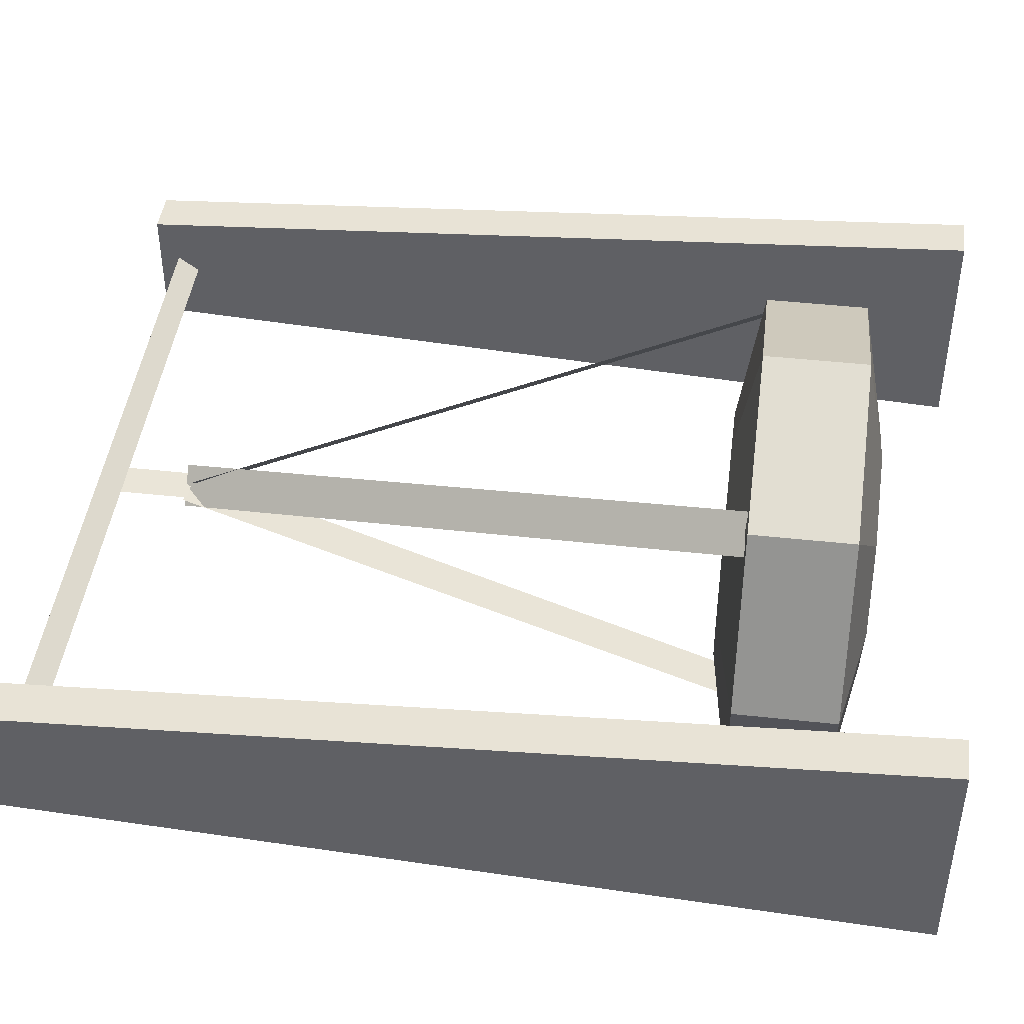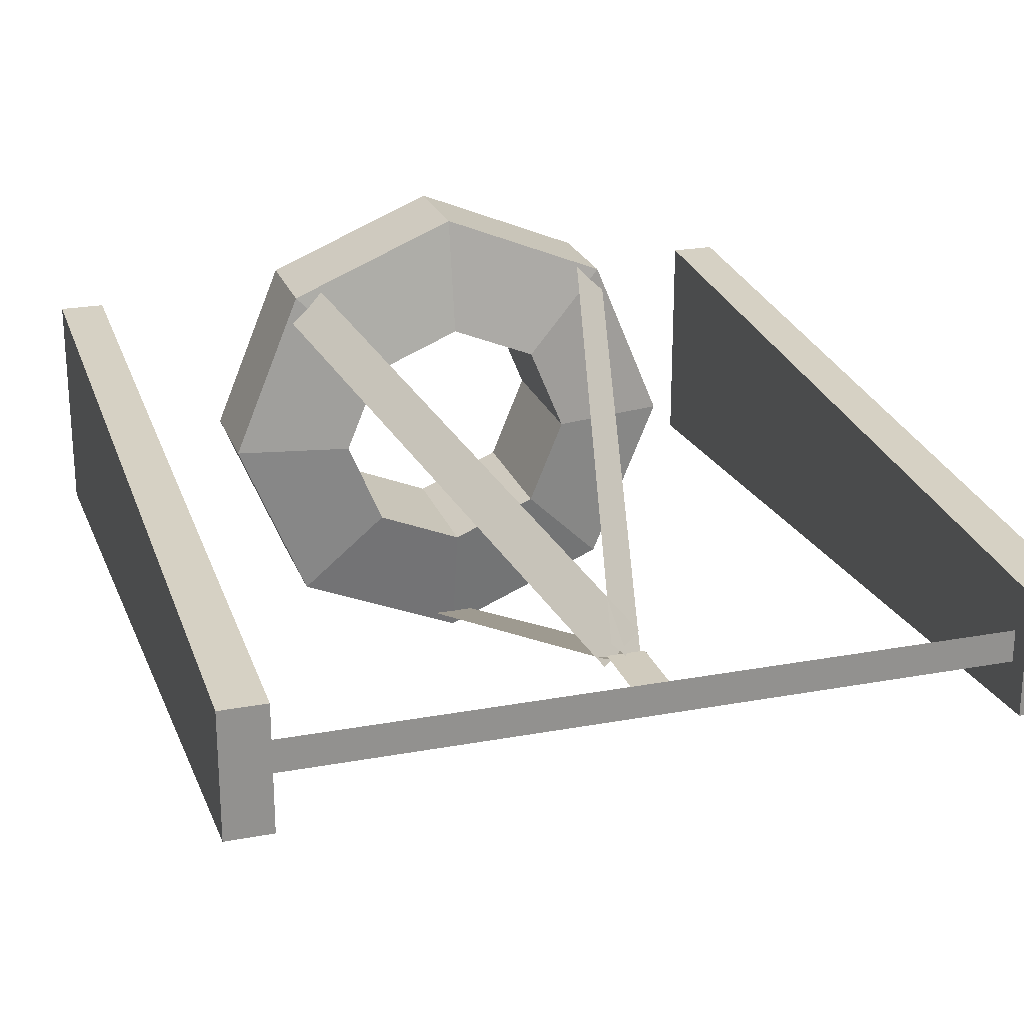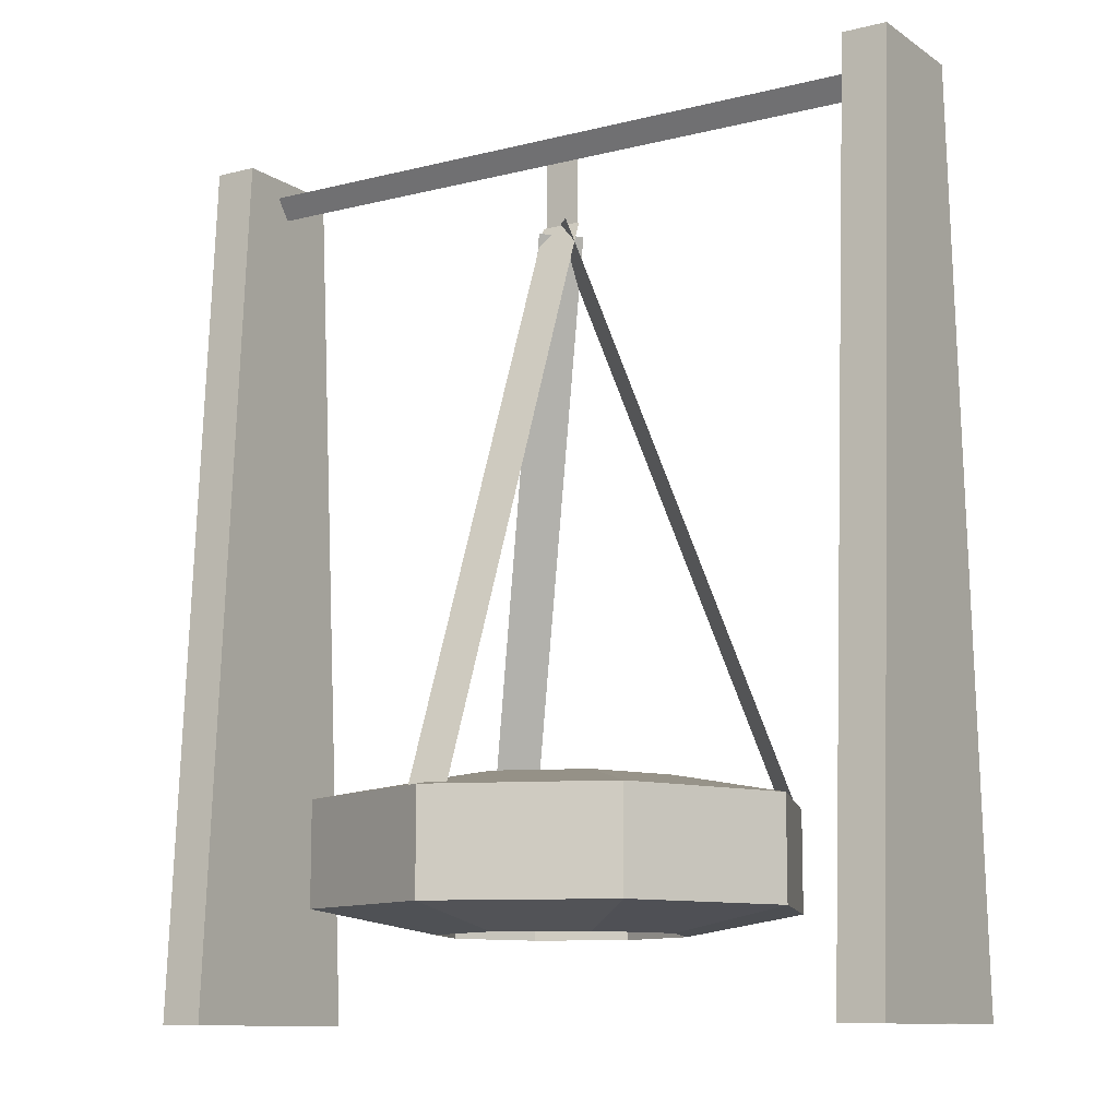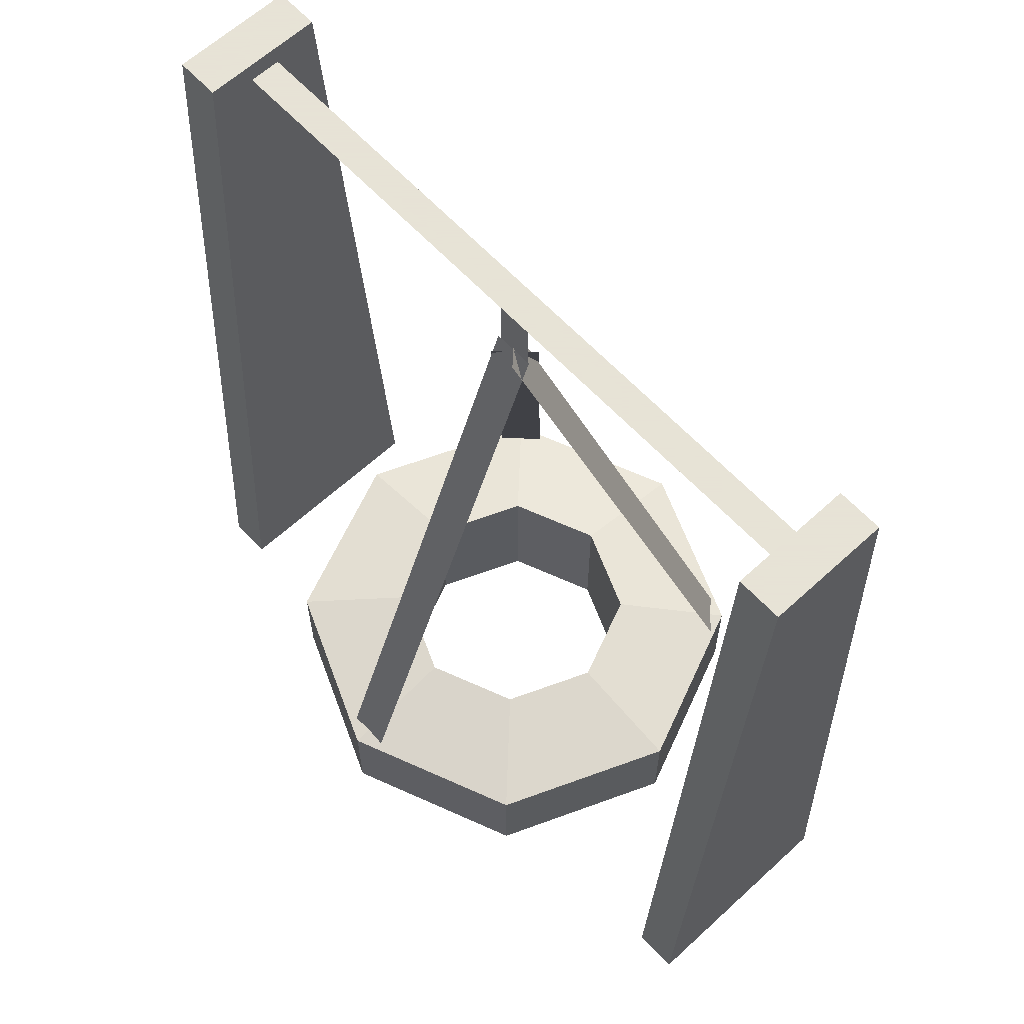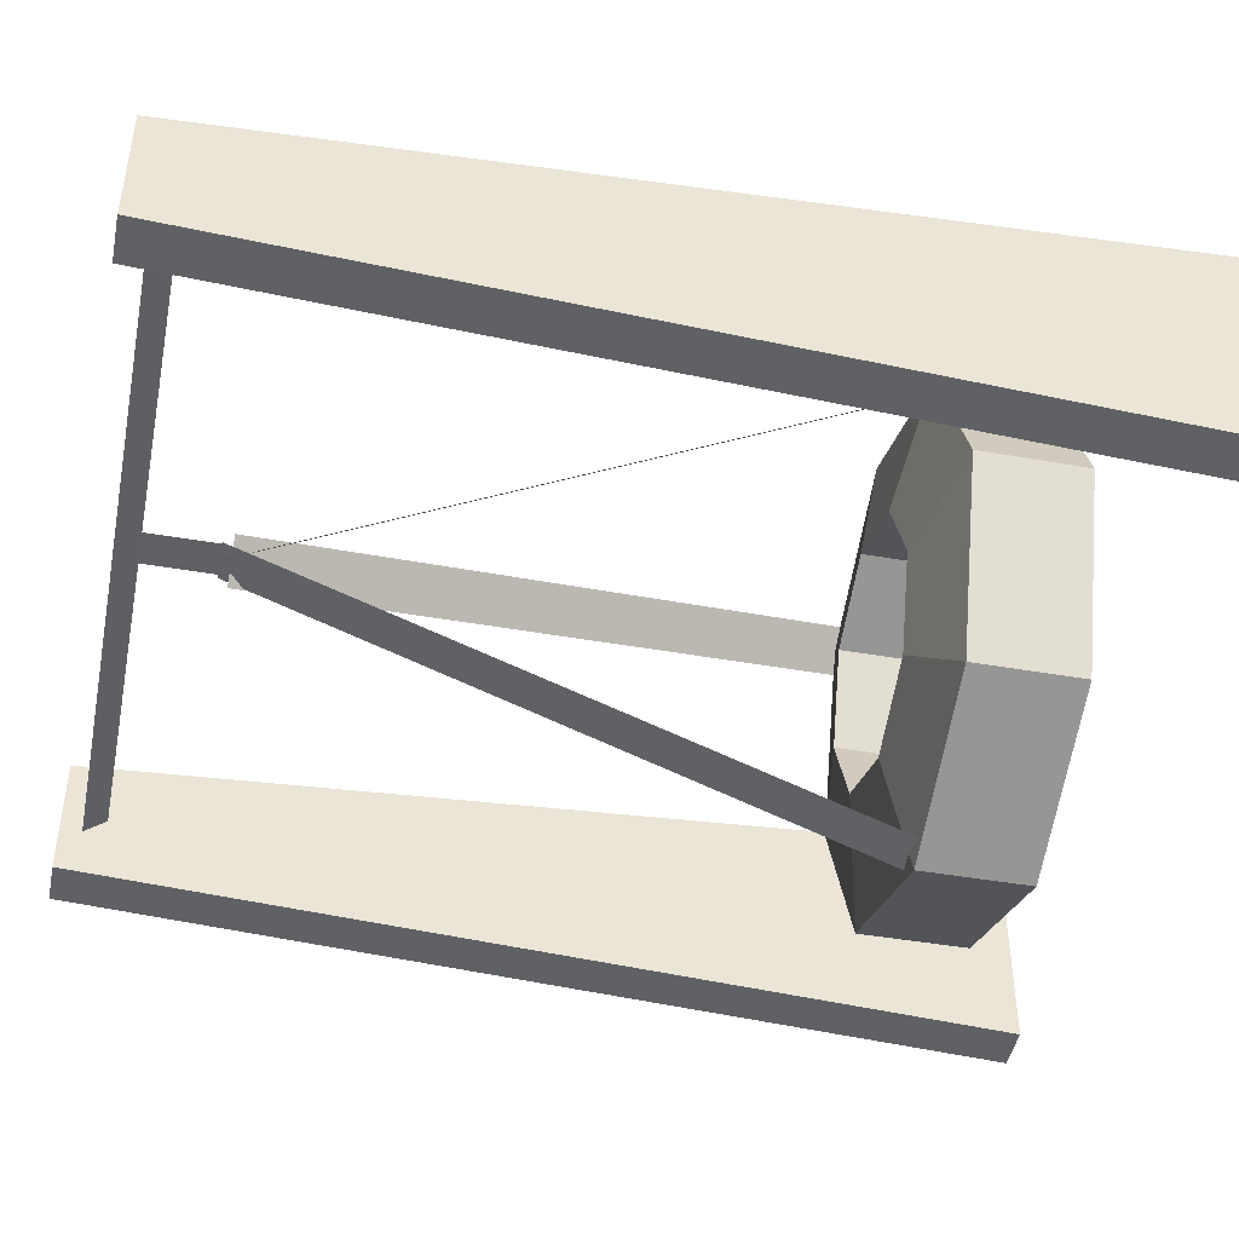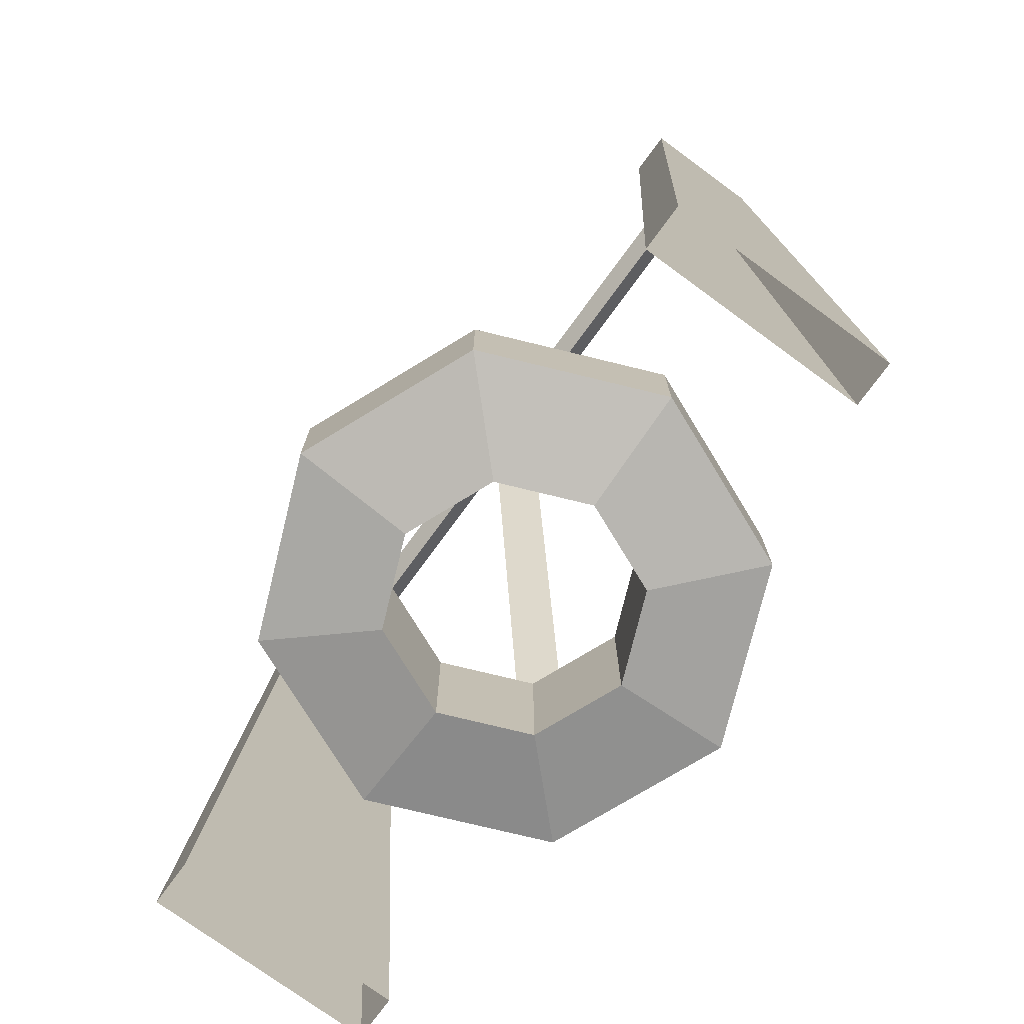
<metadata>
{"format":"obj","ext":"obj","renderer":"f3d","projection":"perspective","resolution":1024,"background":"white","views":[{"elev":44.5,"azim":-82.7,"up":"+Z"},{"elev":23.6,"azim":162.7,"up":"+Z"},{"elev":-10.7,"azim":-147.7,"up":"+Y"},{"elev":62.8,"azim":-132.9,"up":"+Y"},{"elev":-45.2,"azim":-101.4,"up":"+Z"},{"elev":-75.3,"azim":-126.2,"up":"+Y"}]}
</metadata>
<code>
o gTire
v 0.8816 2.104 -0.8816
v 0.8811 0.6113 -0.8811
v 1.247 2.104 -0
v 1.246 0.6113 -0
v 0.8816 2.104 0.8816
v 0.8811 0.6113 0.8811
v 0 2.104 1.247
v 0 0.6113 1.246
v -0.8816 2.104 0.8816
v -0.8811 0.6113 0.8811
v -1.247 2.104 -0
v -1.246 0.6113 -0
v -0.8816 2.104 -0.8816
v -0.8811 0.6113 -0.8811
v 0 2.104 -1.247
v 0 0.6113 -1.246
v 0.8816 2.104 -0.8816
v 0.8811 0.6113 -0.8811
v 1.729 0.8428 -1.729
v 1.729 1.88 -1.729
v 2.446 0.8428 -0
v 2.446 1.88 -0
v 1.729 0.8428 1.729
v 1.729 1.88 1.729
v 0 0.8428 2.446
v 0 1.88 2.446
v -1.729 0.8428 1.729
v -1.729 1.88 1.729
v -2.446 0.8428 -0
v -2.446 1.88 -0
v -1.729 0.8428 -1.729
v -1.729 1.88 -1.729
v 0 0.8428 -2.446
v 0 1.88 -2.446
v 1.729 0.8428 -1.729
v 1.729 1.88 -1.729
v 2.446 0.8428 -0
v 1.246 0.6113 -0
v 1.729 0.8428 -1.729
v 0.8811 0.6113 -0.8811
v 0 0.8428 -2.446
v 0 0.6113 -1.246
v -1.729 0.8428 -1.729
v -0.8811 0.6113 -0.8811
v -2.446 0.8428 -0
v -1.246 0.6113 -0
v -1.729 0.8428 1.729
v -0.8811 0.6113 0.8811
v 0 0.8428 2.446
v 0 0.6113 1.246
v 1.729 0.8428 1.729
v 0.8811 0.6113 0.8811
v 2.446 0.8428 -0
v 1.246 0.6113 -0
v 1.247 2.104 -0
v 2.446 1.88 -0
v 0.8816 2.104 -0.8816
v 1.729 1.88 -1.729
v 0 2.104 -1.247
v 0 1.88 -2.446
v -0.8816 2.104 -0.8816
v -1.729 1.88 -1.729
v -1.247 2.104 -0
v -2.446 1.88 -0
v -0.8816 2.104 0.8816
v -1.729 1.88 1.729
v 0 2.104 1.247
v 0 1.88 2.446
v 0.8816 2.104 0.8816
v 1.729 1.88 1.729
v 1.247 2.104 -0
v 2.446 1.88 -0
v 0.2124 1.885 -2.278
v 0.2124 7.768 -0.01221
v -0.2124 7.768 -0.01221
v -0.2124 1.885 -2.278
v -1.486 1.882 1.791
v 0.1614 7.783 0.1438
v -0.1438 7.783 -0.1614
v -1.791 1.882 1.486
v 1.78 1.886 1.453
v 0.1834 7.677 -0.1438
v -0.1438 7.677 0.1833
v 1.453 1.886 1.78
f 1 2 4 3
f 3 4 6 5
f 5 6 8 7
f 7 8 10 9
f 9 10 12 11
f 11 12 14 13
f 13 14 16 15
f 15 16 18 17
f 19 20 22 21
f 21 22 24 23
f 23 24 26 25
f 25 26 28 27
f 27 28 30 29
f 29 30 32 31
f 31 32 34 33
f 33 34 36 35
f 37 38 40 39
f 39 40 42 41
f 41 42 44 43
f 43 44 46 45
f 45 46 48 47
f 47 48 50 49
f 49 50 52 51
f 51 52 54 53
f 55 56 58 57
f 57 58 60 59
f 59 60 62 61
f 61 62 64 63
f 63 64 66 65
f 65 66 68 67
f 67 68 70 69
f 69 70 72 71
f 73 74 75 76
f 77 78 79 80
f 81 82 83 84
o gSwing
v -3.483 -0.23 -1.155
v -3.483 8.871 -0.624
v -3.483 -0.23 1.155
v -3.483 8.871 0.624
v -3.941 -0.23 1.155
v -3.941 8.871 0.624
v -3.941 -0.23 -1.155
v -3.941 8.871 -0.624
v -3.483 -0.23 -1.155
v -3.483 8.871 -0.624
v 3.554 8.871 -0.624
v 3.554 -0.23 -1.155
v 3.554 8.871 0.624
v 3.554 -0.23 1.155
v 4.012 8.871 0.624
v 4.012 -0.23 1.155
v 4.012 8.871 -0.624
v 4.012 -0.23 -1.155
v 3.554 8.871 -0.624
v 3.554 -0.23 -1.155
v -3.734 8.66 0.1616
v 3.734 8.66 0.1616
v -3.734 8.66 -0.1616
v 3.734 8.66 -0.1616
v -3.734 8.446 -1e-06
v 3.734 8.446 -1e-06
v -3.734 8.66 0.1616
v 3.734 8.66 0.1616
v -0.1836 7.733 -1e-06
v 0.1836 7.733 -1e-06
v 0.1836 8.505 -1e-06
v -0.1836 8.505 -1e-06
v -3.941 8.871 0.624
v -3.483 8.871 0.624
v -3.483 8.871 -0.624
v -3.941 8.871 -0.624
v 4.012 8.871 0.624
v 4.012 8.871 -0.624
v 3.554 8.871 -0.624
v 3.554 8.871 0.624
f 85 86 88 87
f 87 88 90 89
f 89 90 92 91
f 91 92 94 93
f 95 96 98 97
f 97 98 100 99
f 99 100 102 101
f 101 102 104 103
f 105 106 108 107
f 107 108 110 109
f 109 110 112 111
f 113 114 115 116
f 117 118 119 120
f 121 122 123 124

</code>
